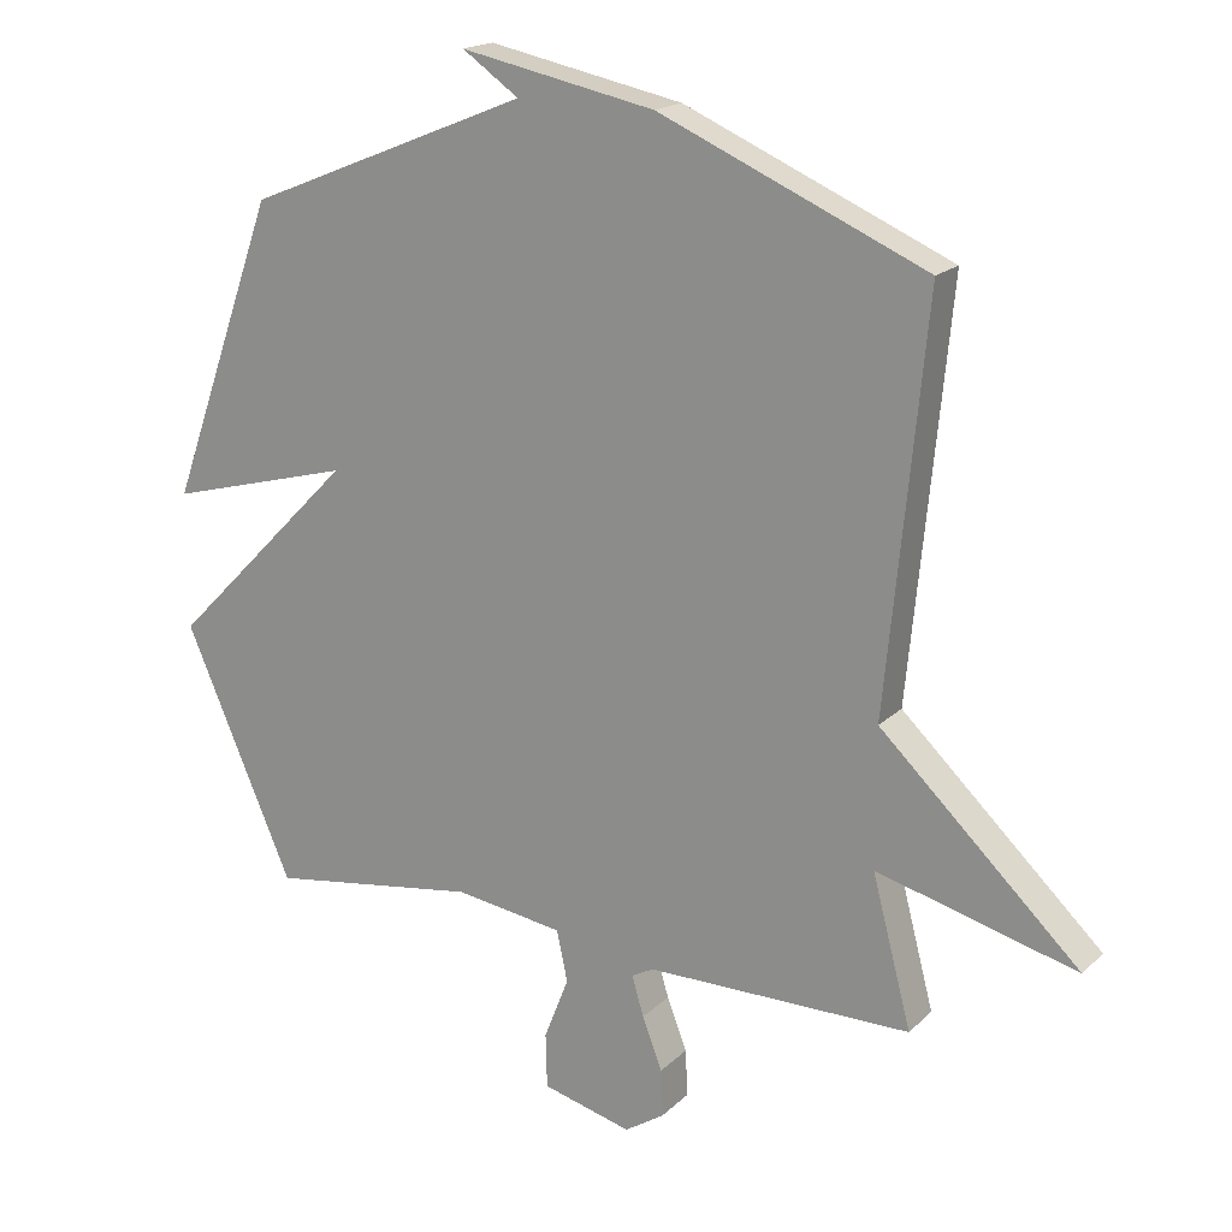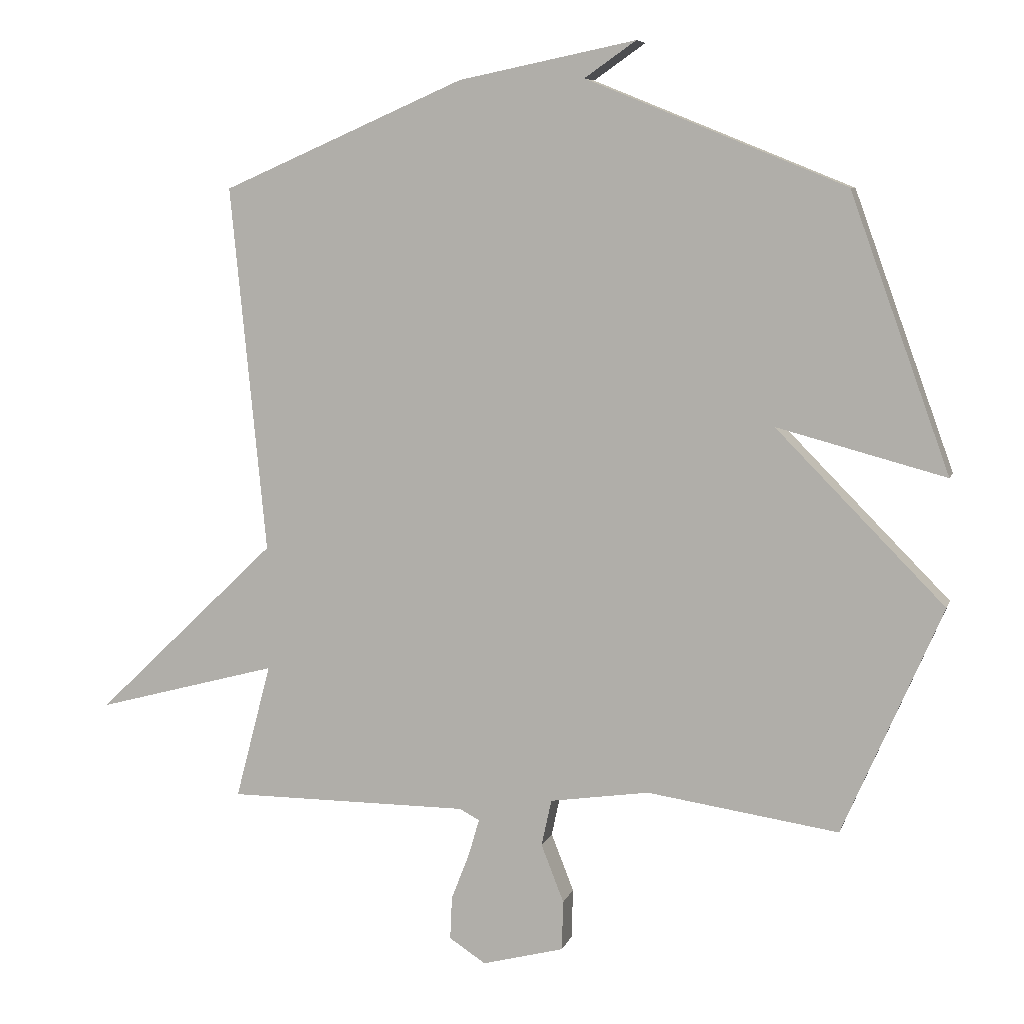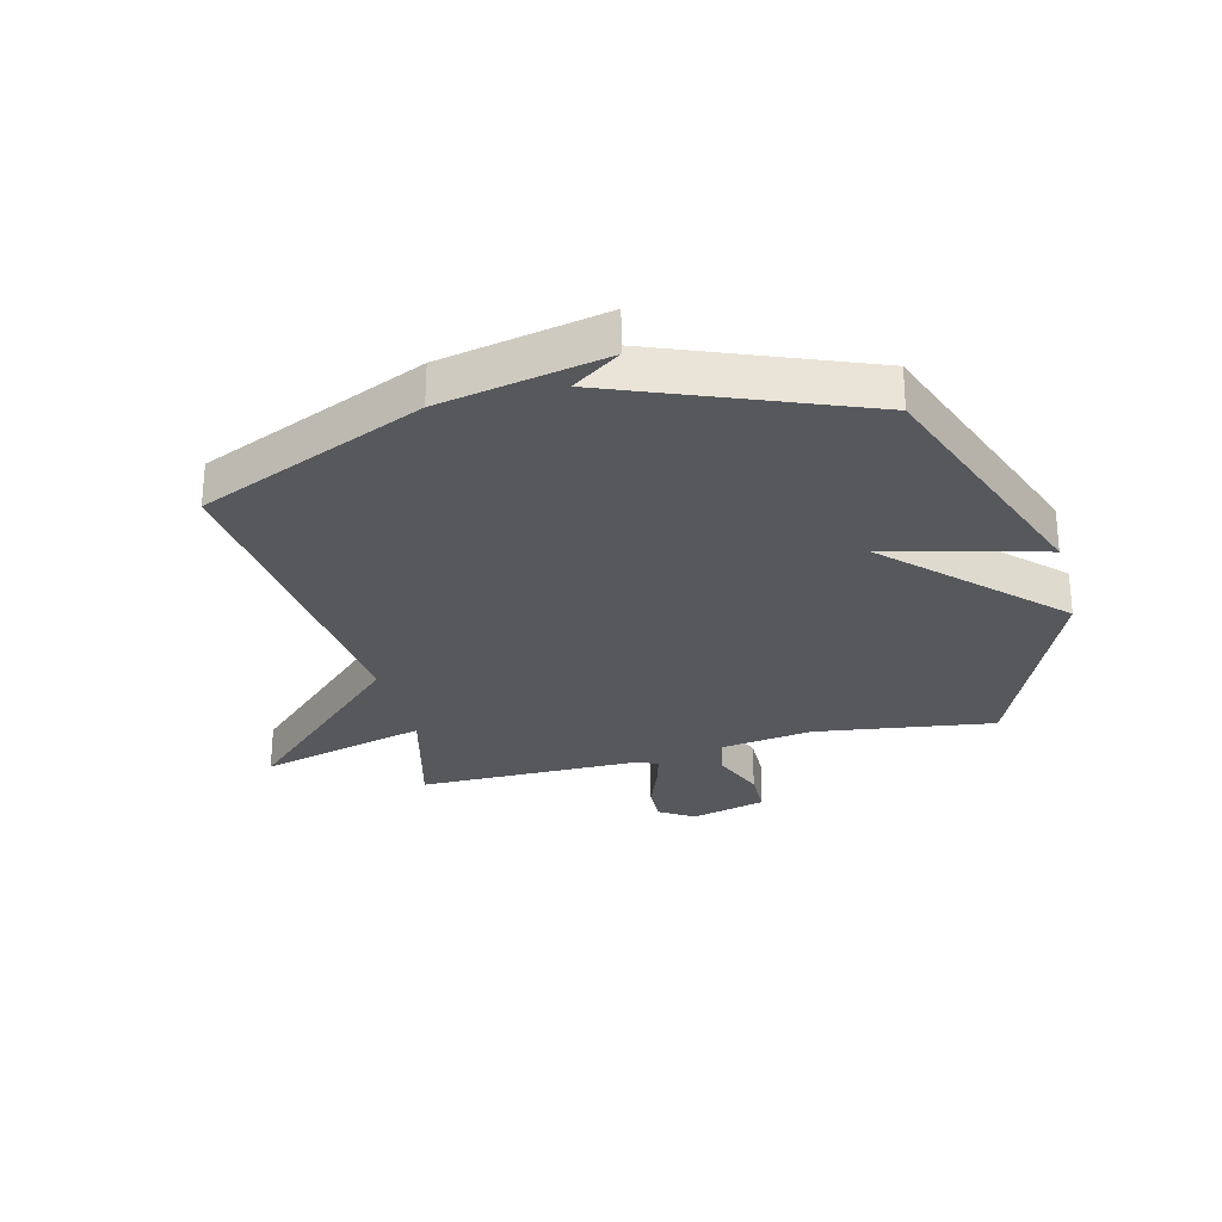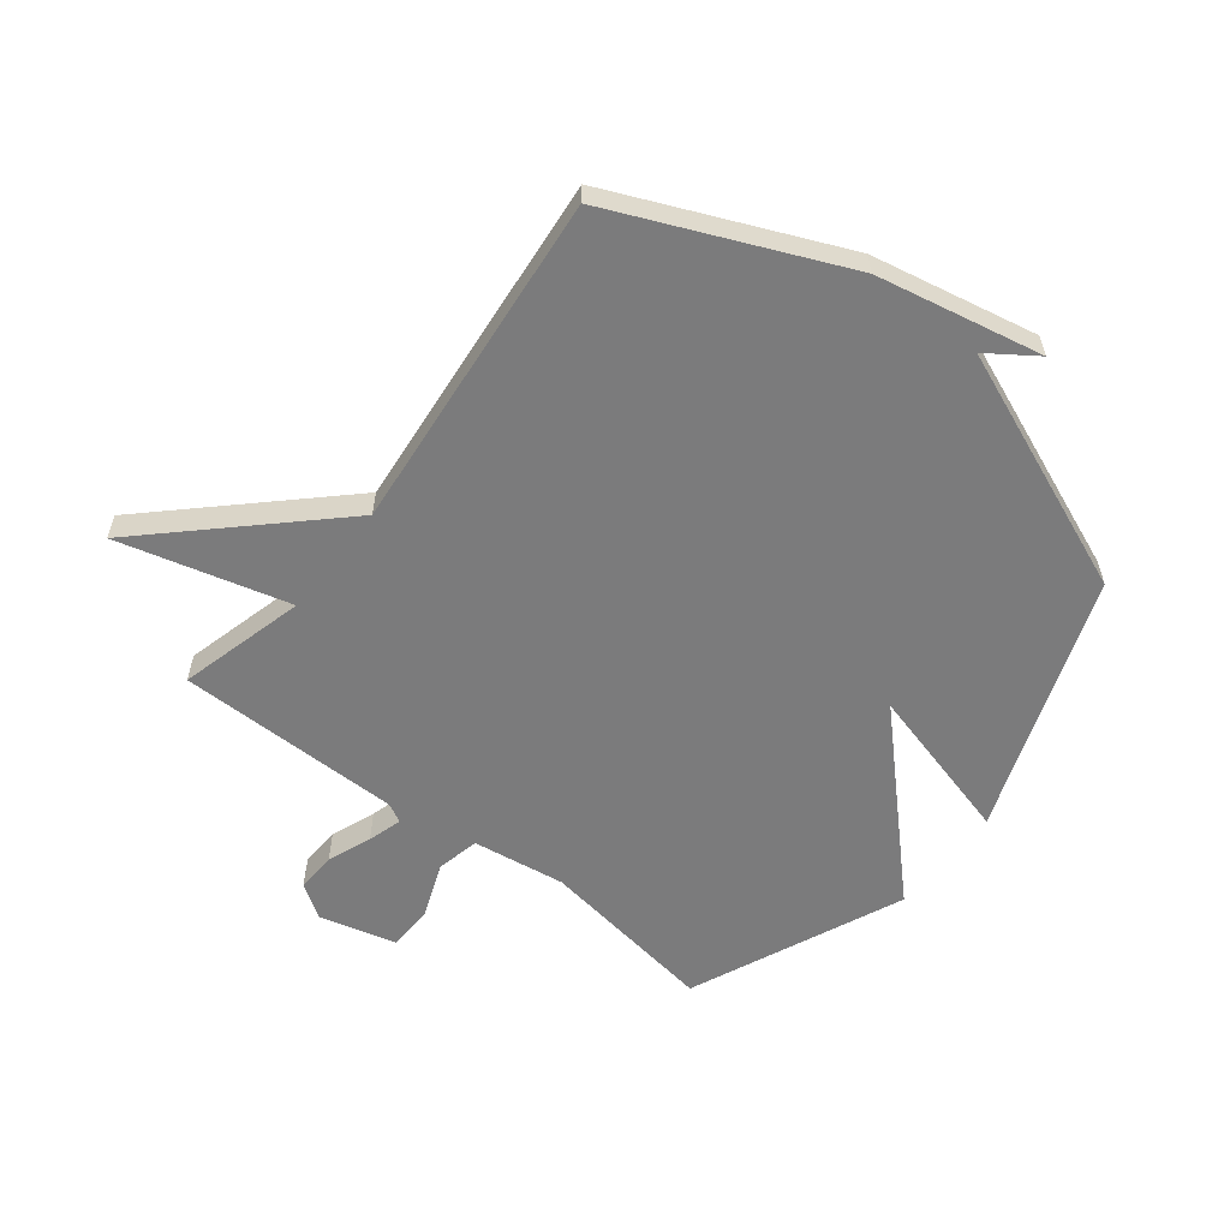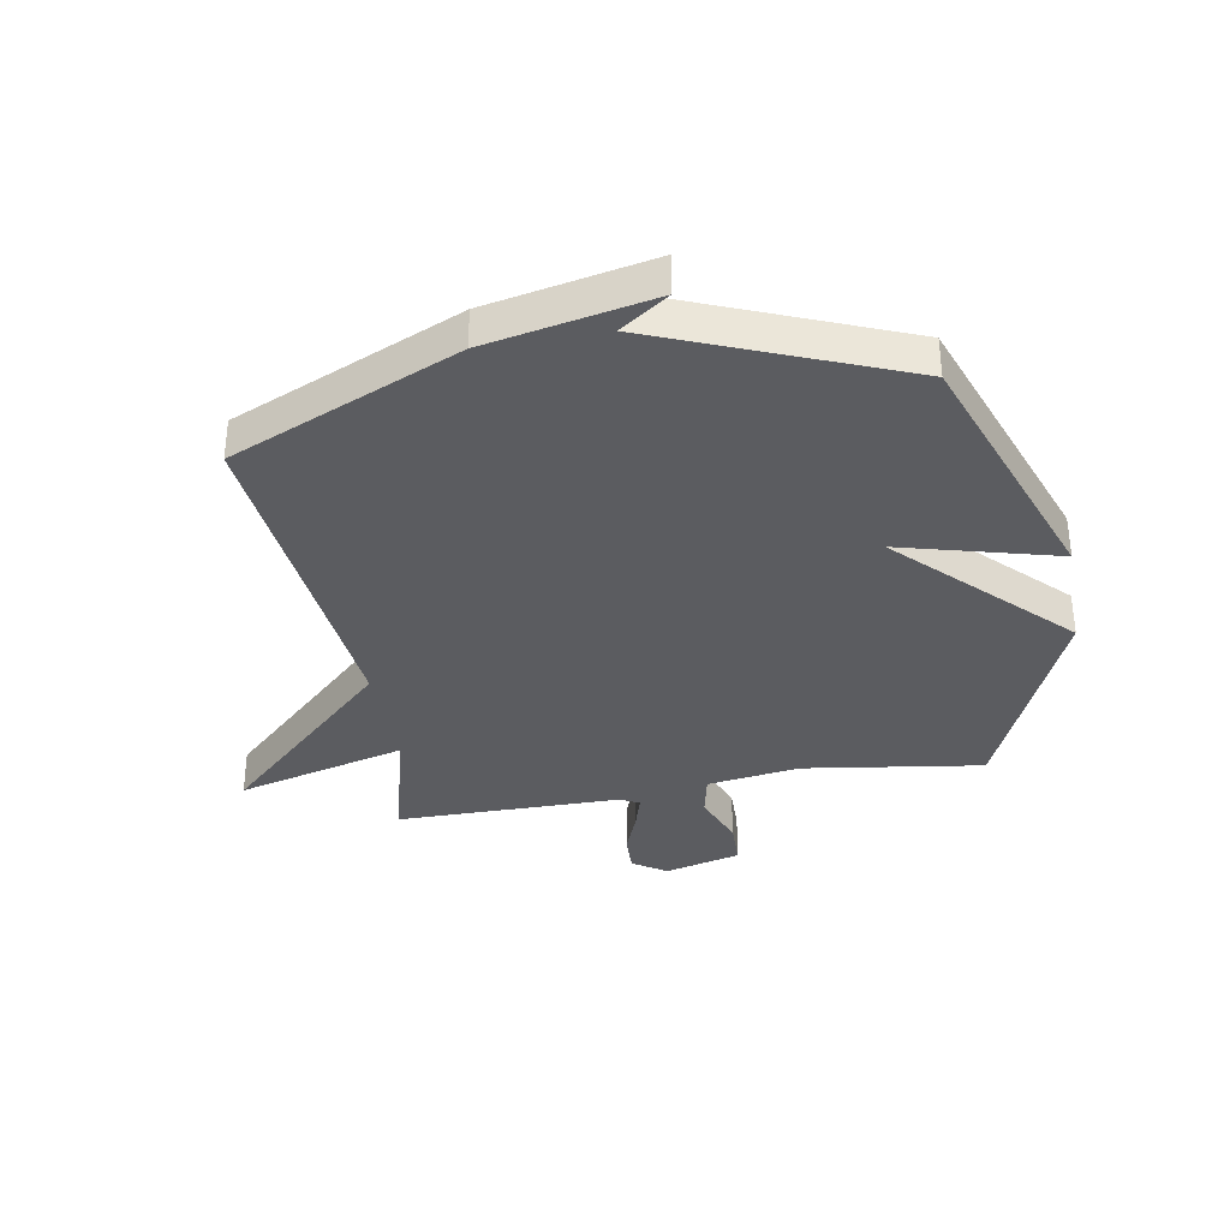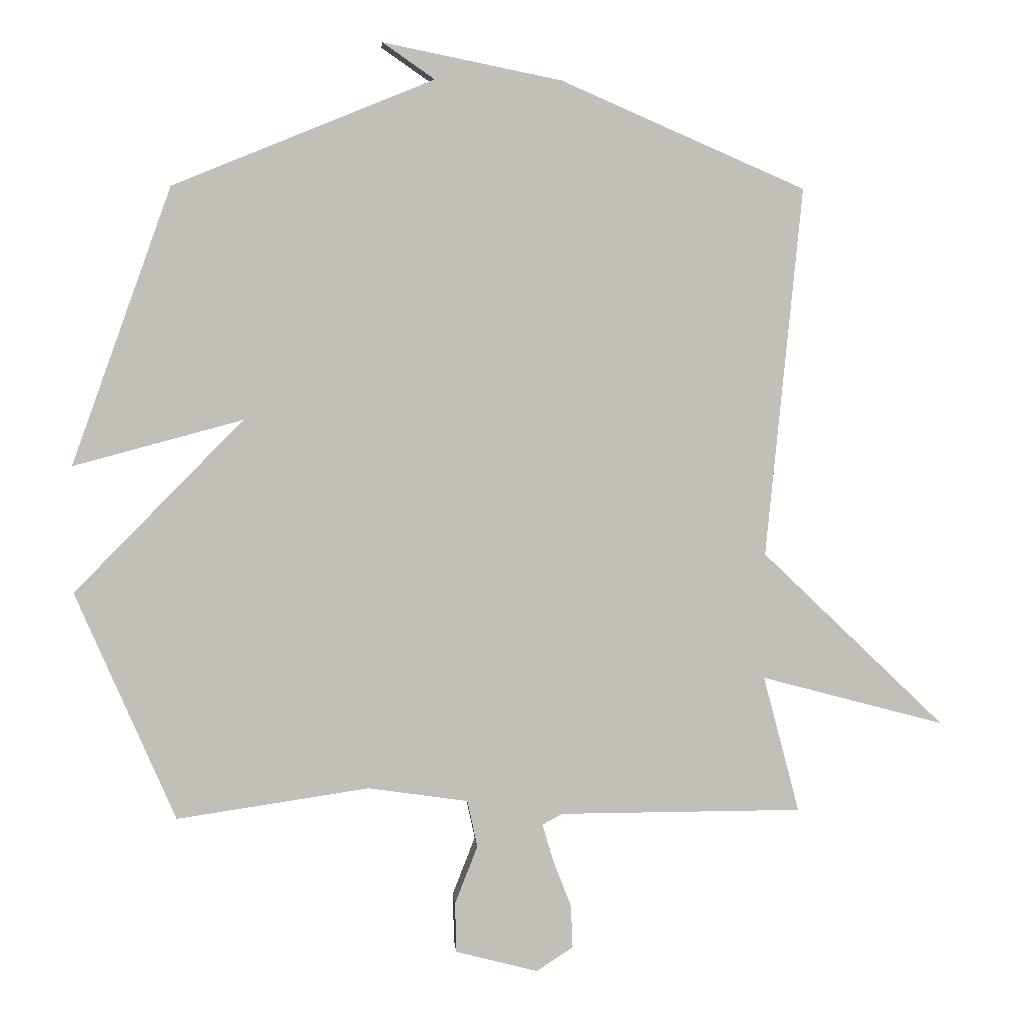
<metadata>
{"format":"obj","ext":"obj","renderer":"f3d","projection":"perspective","resolution":1024,"background":"white","views":[{"elev":18.3,"azim":-149.7,"up":"+Z"},{"elev":7.2,"azim":14.5,"up":"+Z"},{"elev":-27.8,"azim":14.6,"up":"+Y"},{"elev":-58.5,"azim":-38.0,"up":"+Y"},{"elev":-35.2,"azim":10.1,"up":"+Y"},{"elev":3.9,"azim":175.6,"up":"+Z"}]}
</metadata>
<code>
v -0.5 0.07 0.5
v -0.113 0.07 0.668
v 0.169 0.07 0.725
v 0.087 0.07 0.668
v 0.5 0.07 0.5
v 0.658 0.07 0.062
v 0.39 0.07 0.134
v 0.658 0.07 -0.138
v 0.5 0.07 -0.5
v 0.195 0.07 -0.455
v 0.037 0.07 -0.478
v 0.021 0.07 -0.552
v 0.057 0.07 -0.644
v 0.055 0.07 -0.723
v -0.075 0.07 -0.757
v -0.133 0.07 -0.719
v -0.13 0.07 -0.651
v -0.101 0.07 -0.576
v -0.084 0.07 -0.518
v -0.116 0.07 -0.501
v -0.5 0.07 -0.5
v -0.443 0.07 -0.284
v -0.733 0.07 -0.361
v -0.443 0.07 -0.084
v -0.5 0 0.5
v -0.113 0 0.668
v 0.169 0 0.725
v 0.087 0 0.668
v 0.5 0 0.5
v 0.658 0 0.062
v 0.39 0 0.134
v 0.658 0 -0.138
v 0.5 0 -0.5
v 0.195 0 -0.455
v 0.037 0 -0.478
v 0.021 0 -0.552
v 0.057 0 -0.644
v 0.055 0 -0.723
v -0.075 0 -0.757
v -0.133 0 -0.719
v -0.13 0 -0.651
v -0.101 0 -0.576
v -0.084 0 -0.518
v -0.116 0 -0.501
v -0.5 0 -0.5
v -0.443 0 -0.284
v -0.733 0 -0.361
v -0.443 0 -0.084
f 22 23 24
f 20 21 22
f 19 20 22 24
f 16 17 18
f 15 16 18
f 14 15 18
f 13 14 18
f 12 13 18
f 11 12 18 19
f 7 8 9 10
f 7 10 11
f 4 5 6 7
f 24 1 2
f 19 24 2
f 11 19 2
f 7 11 2
f 4 7 2
f 2 3 4
f 48 47 46
f 46 45 44
f 48 46 44 43
f 42 41 40
f 42 40 39
f 42 39 38
f 42 38 37
f 42 37 36
f 43 42 36 35
f 34 33 32 31
f 35 34 31
f 31 30 29 28
f 26 25 48
f 26 48 43
f 26 43 35
f 26 35 31
f 26 31 28
f 28 27 26
f 1 25 26 2
f 2 26 27 3
f 3 27 28 4
f 4 28 29 5
f 5 29 30 6
f 6 30 31 7
f 7 31 32 8
f 8 32 33 9
f 9 33 34 10
f 10 34 35 11
f 11 35 36 12
f 12 36 37 13
f 13 37 38 14
f 14 38 39 15
f 15 39 40 16
f 16 40 41 17
f 17 41 42 18
f 18 42 43 19
f 19 43 44 20
f 20 44 45 21
f 21 45 46 22
f 22 46 47 23
f 23 47 48 24
f 24 48 25 1

</code>
